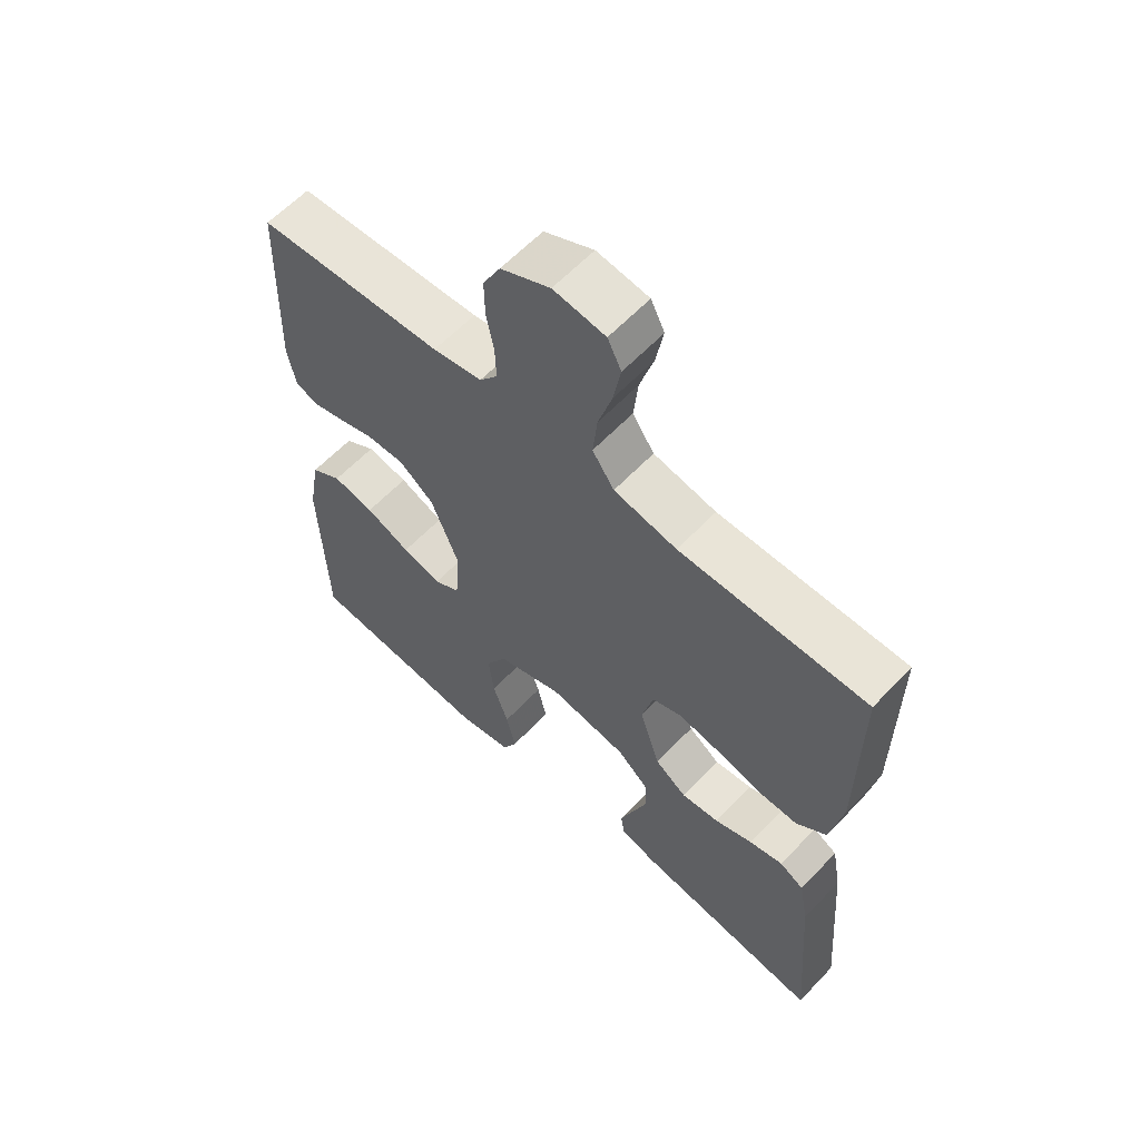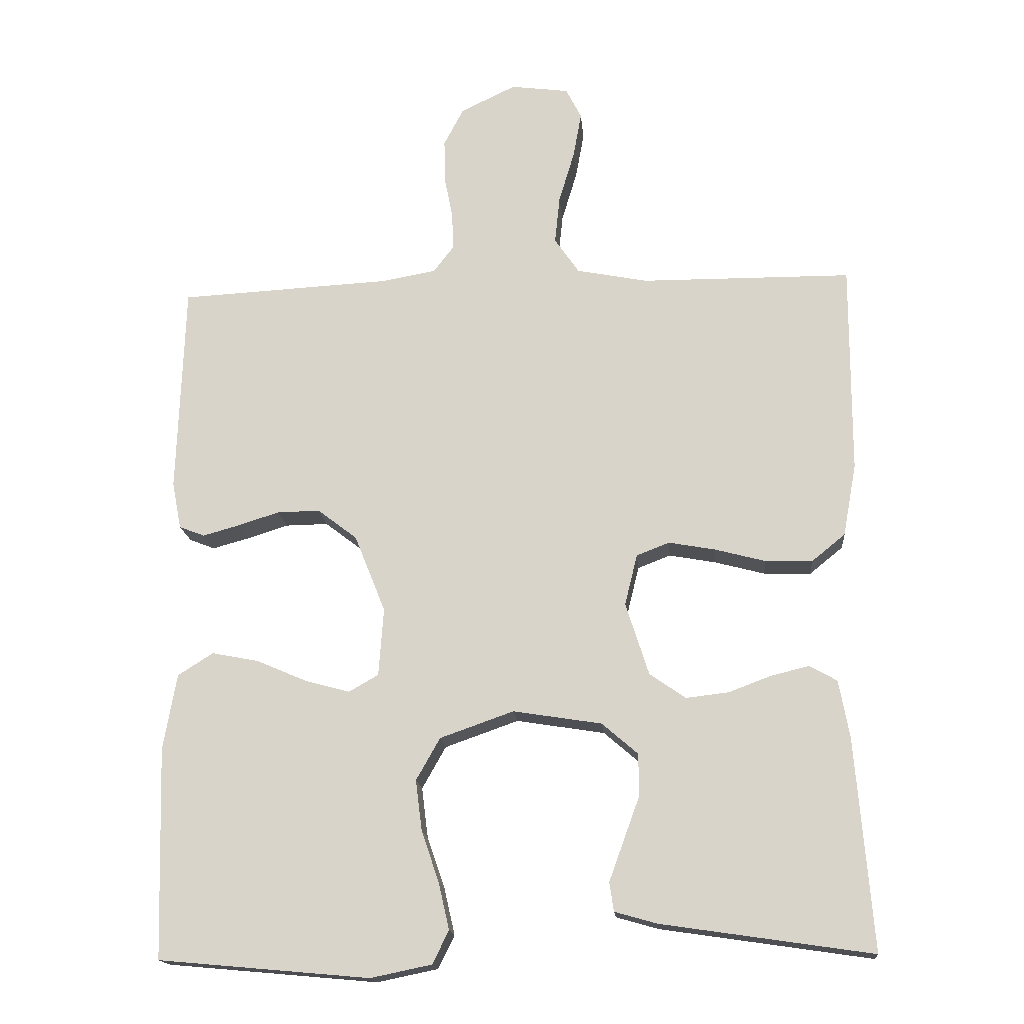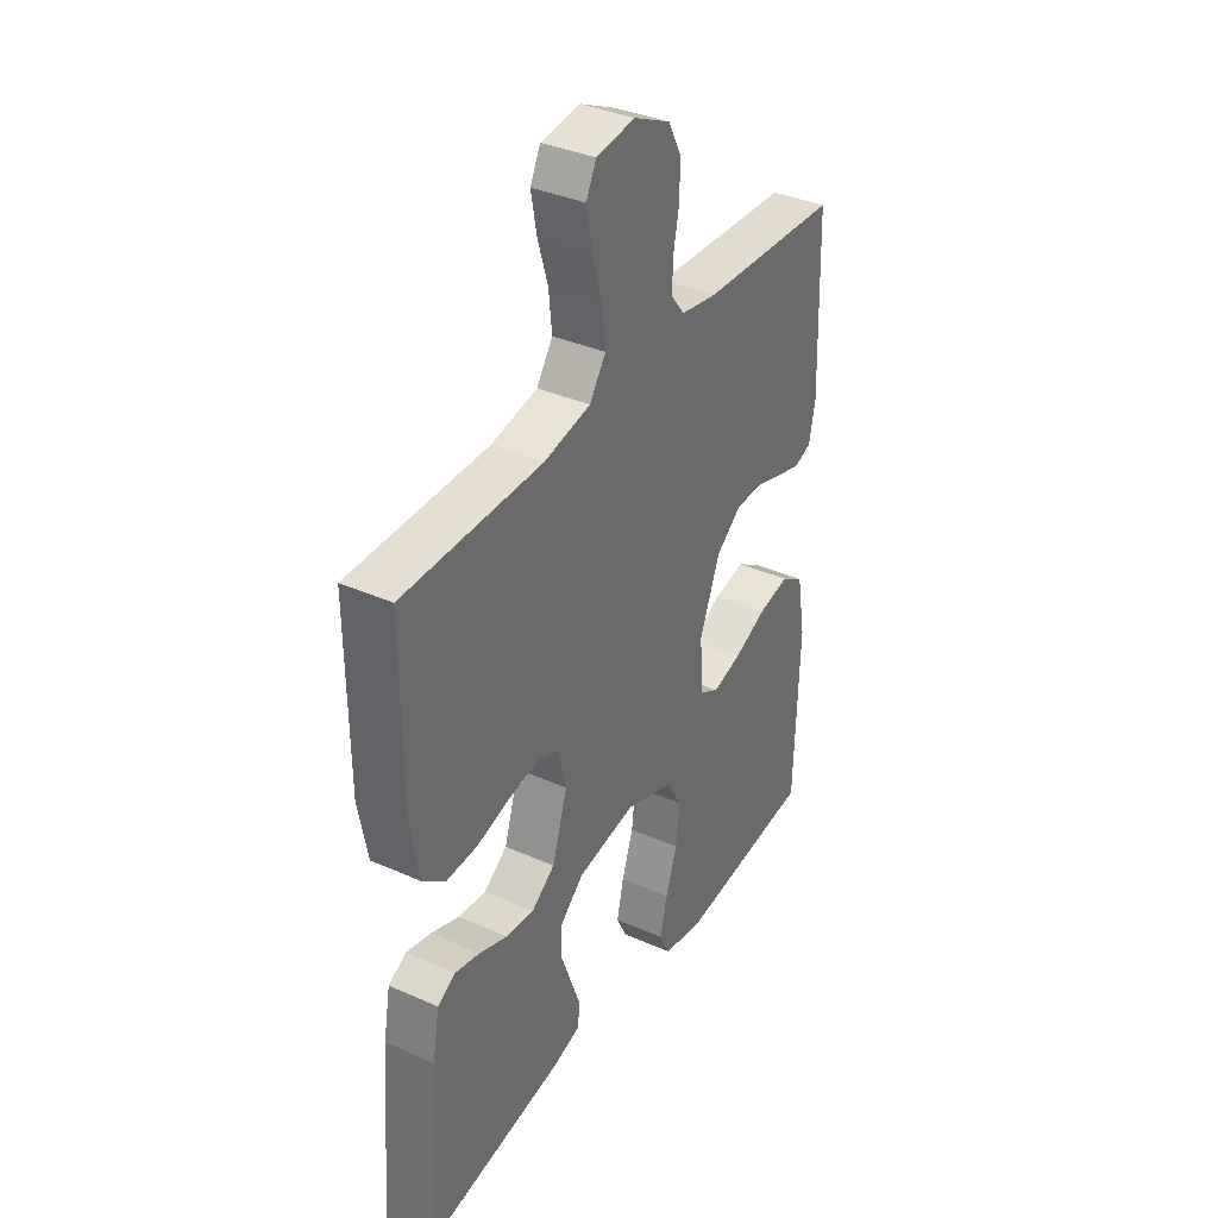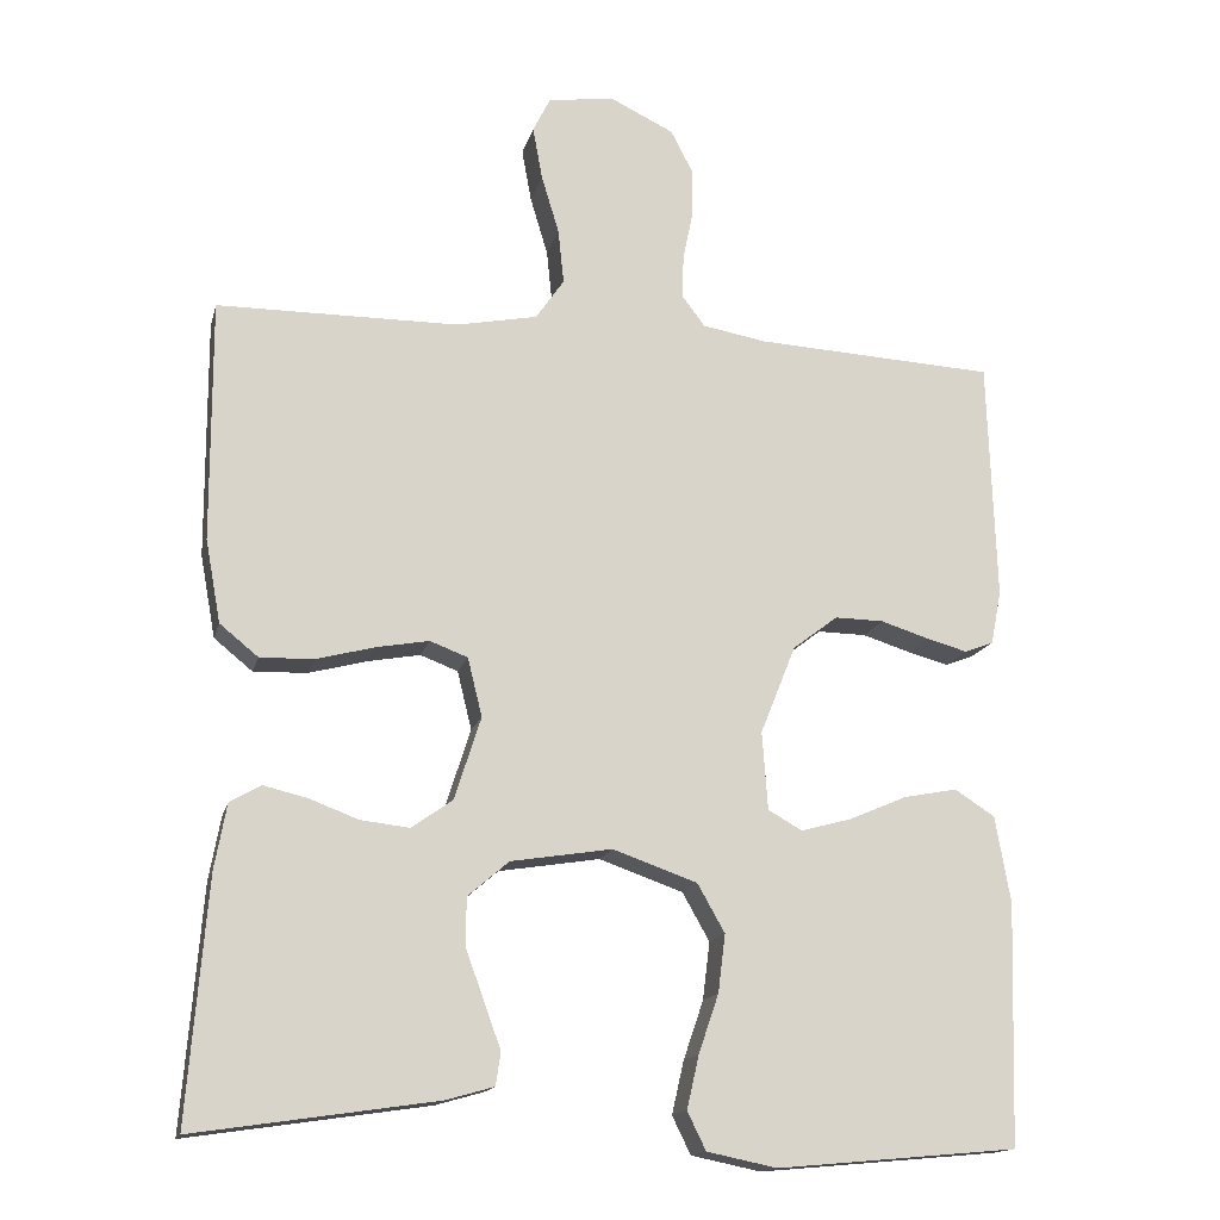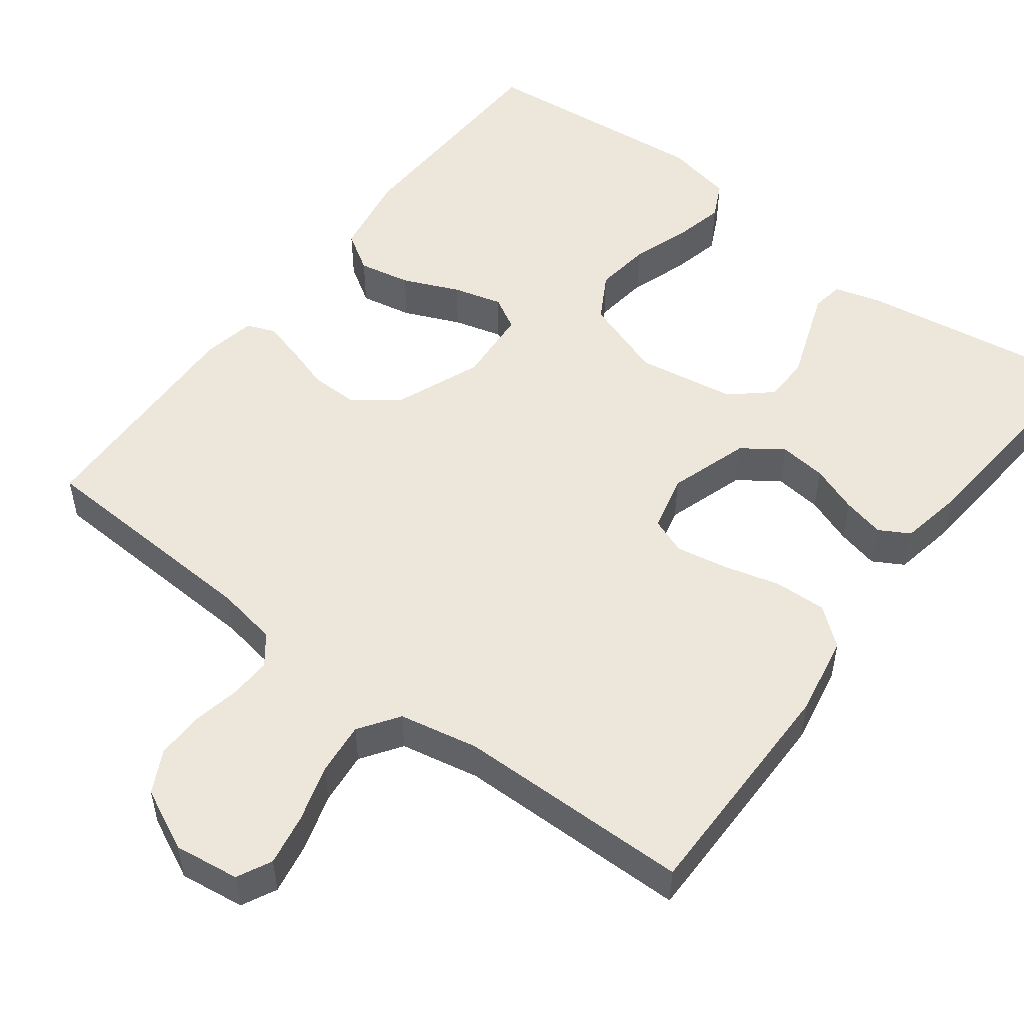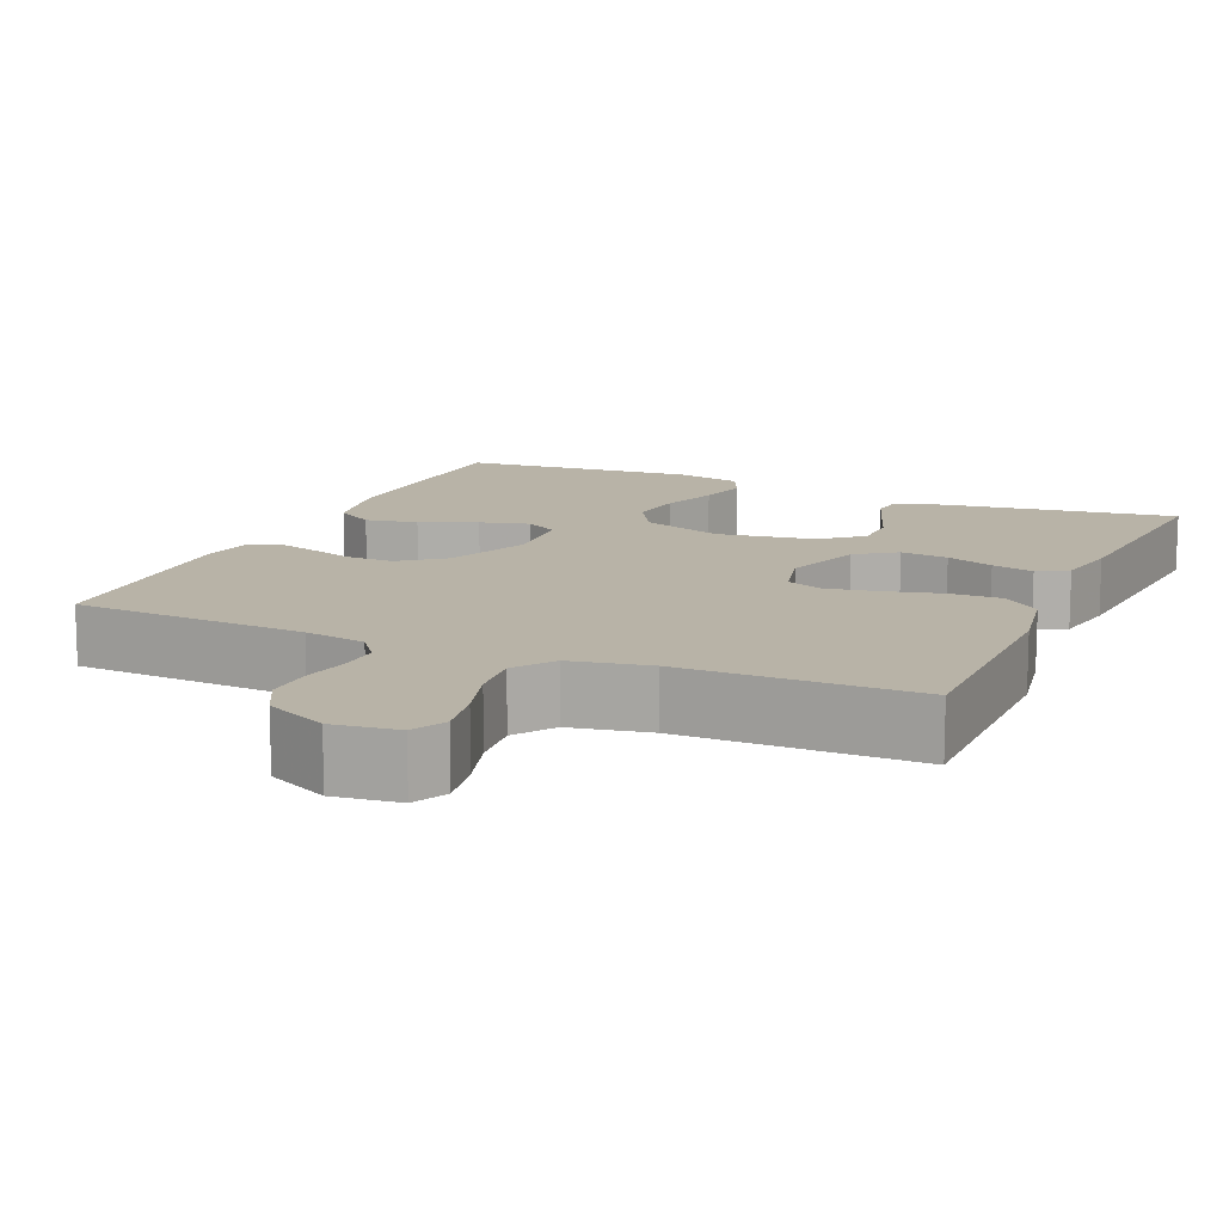
<metadata>
{"format":"obj","ext":"obj","renderer":"f3d","projection":"perspective","resolution":1024,"background":"white","views":[{"elev":60.9,"azim":43.2,"up":"+Z"},{"elev":-16.7,"azim":5.0,"up":"+Z"},{"elev":36.6,"azim":119.9,"up":"+Z"},{"elev":-15.5,"azim":166.6,"up":"+Z"},{"elev":51.9,"azim":37.1,"up":"+Y"},{"elev":12.8,"azim":23.7,"up":"+Y"}]}
</metadata>
<code>
v -0.5 0.07 -0.5
v -0.509 0.07 -0.2
v -0.49 0.07 -0.092
v -0.44 0.07 -0.06
v -0.373 0.07 -0.073
v -0.301 0.07 -0.104
v -0.238 0.07 -0.121
v -0.196 0.07 -0.097
v -0.189 0.07 0
v -0.233 0.07 0.11
v -0.289 0.07 0.153
v -0.35 0.07 0.152
v -0.41 0.07 0.133
v -0.461 0.07 0.119
v -0.497 0.07 0.133
v -0.51 0.07 0.2
v -0.5 0.07 0.5
v -0.2 0.07 0.516
v -0.121 0.07 0.53
v -0.092 0.07 0.568
v -0.094 0.07 0.621
v -0.106 0.07 0.682
v -0.107 0.07 0.743
v -0.079 0.07 0.797
v 0 0.07 0.835
v 0.083 0.07 0.824
v 0.105 0.07 0.78
v 0.093 0.07 0.714
v 0.071 0.07 0.641
v 0.064 0.07 0.573
v 0.099 0.07 0.522
v 0.2 0.07 0.502
v 0.5 0.07 0.5
v 0.499 0.07 0.2
v 0.48 0.07 0.097
v 0.432 0.07 0.058
v 0.365 0.07 0.06
v 0.293 0.07 0.079
v 0.227 0.07 0.091
v 0.18 0.07 0.073
v 0.162 0.07 0
v 0.195 0.07 -0.103
v 0.246 0.07 -0.139
v 0.307 0.07 -0.132
v 0.368 0.07 -0.109
v 0.422 0.07 -0.096
v 0.461 0.07 -0.118
v 0.476 0.07 -0.2
v 0.5 0.07 -0.5
v 0.2 0.07 -0.456
v 0.14 0.07 -0.439
v 0.134 0.07 -0.398
v 0.155 0.07 -0.34
v 0.178 0.07 -0.277
v 0.177 0.07 -0.218
v 0.126 0.07 -0.174
v 0 0.07 -0.154
v -0.105 0.07 -0.191
v -0.139 0.07 -0.251
v -0.13 0.07 -0.323
v -0.105 0.07 -0.396
v -0.09 0.07 -0.462
v -0.113 0.07 -0.509
v -0.2 0.07 -0.527
v -0.5 0 -0.5
v -0.509 0 -0.2
v -0.49 0 -0.092
v -0.44 0 -0.06
v -0.373 0 -0.073
v -0.301 0 -0.104
v -0.238 0 -0.121
v -0.196 0 -0.097
v -0.189 0 0
v -0.233 0 0.11
v -0.289 0 0.153
v -0.35 0 0.152
v -0.41 0 0.133
v -0.461 0 0.119
v -0.497 0 0.133
v -0.51 0 0.2
v -0.5 0 0.5
v -0.2 0 0.516
v -0.121 0 0.53
v -0.092 0 0.568
v -0.094 0 0.621
v -0.106 0 0.682
v -0.107 0 0.743
v -0.079 0 0.797
v 0 0 0.835
v 0.083 0 0.824
v 0.105 0 0.78
v 0.093 0 0.714
v 0.071 0 0.641
v 0.064 0 0.573
v 0.099 0 0.522
v 0.2 0 0.502
v 0.5 0 0.5
v 0.499 0 0.2
v 0.48 0 0.097
v 0.432 0 0.058
v 0.365 0 0.06
v 0.293 0 0.079
v 0.227 0 0.091
v 0.18 0 0.073
v 0.162 0 0
v 0.195 0 -0.103
v 0.246 0 -0.139
v 0.307 0 -0.132
v 0.368 0 -0.109
v 0.422 0 -0.096
v 0.461 0 -0.118
v 0.476 0 -0.2
v 0.5 0 -0.5
v 0.2 0 -0.456
v 0.14 0 -0.439
v 0.134 0 -0.398
v 0.155 0 -0.34
v 0.178 0 -0.277
v 0.177 0 -0.218
v 0.126 0 -0.174
v 0 0 -0.154
v -0.105 0 -0.191
v -0.139 0 -0.251
v -0.13 0 -0.323
v -0.105 0 -0.396
v -0.09 0 -0.462
v -0.113 0 -0.509
v -0.2 0 -0.527
f 60 61 62 63
f 59 60 63 64
f 51 52 53 54
f 49 50 51 54
f 49 54 55
f 48 49 55
f 47 48 55 56
f 44 45 46 47
f 43 44 47 56
f 35 36 37 38
f 35 38 39
f 32 33 34 35
f 31 32 35 39
f 30 31 39 40
f 26 27 28 29
f 26 29 30
f 25 26 30
f 21 22 23 24
f 20 21 24 25
f 15 16 17 18
f 15 18 19
f 12 13 14 15
f 12 15 19
f 11 12 19 20
f 3 4 5 6
f 3 6 7
f 2 3 7
f 59 64 1 2
f 58 59 2 7
f 57 58 7 8
f 42 43 56 57
f 41 42 57 8
f 40 41 8 9
f 20 25 30 40
f 10 11 20 40
f 9 10 40
f 127 126 125 124
f 128 127 124 123
f 118 117 116 115
f 118 115 114 113
f 119 118 113
f 119 113 112
f 120 119 112 111
f 111 110 109 108
f 120 111 108 107
f 102 101 100 99
f 103 102 99
f 99 98 97 96
f 103 99 96 95
f 104 103 95 94
f 93 92 91 90
f 94 93 90
f 94 90 89
f 88 87 86 85
f 89 88 85 84
f 82 81 80 79
f 83 82 79
f 79 78 77 76
f 83 79 76
f 84 83 76 75
f 70 69 68 67
f 71 70 67
f 71 67 66
f 66 65 128 123
f 71 66 123 122
f 72 71 122 121
f 121 120 107 106
f 72 121 106 105
f 73 72 105 104
f 104 94 89 84
f 104 84 75 74
f 104 74 73
f 1 65 66 2
f 2 66 67 3
f 3 67 68 4
f 4 68 69 5
f 5 69 70 6
f 6 70 71 7
f 7 71 72 8
f 8 72 73 9
f 9 73 74 10
f 10 74 75 11
f 11 75 76 12
f 12 76 77 13
f 13 77 78 14
f 14 78 79 15
f 15 79 80 16
f 16 80 81 17
f 17 81 82 18
f 18 82 83 19
f 19 83 84 20
f 20 84 85 21
f 21 85 86 22
f 22 86 87 23
f 23 87 88 24
f 24 88 89 25
f 25 89 90 26
f 26 90 91 27
f 27 91 92 28
f 28 92 93 29
f 29 93 94 30
f 30 94 95 31
f 31 95 96 32
f 32 96 97 33
f 33 97 98 34
f 34 98 99 35
f 35 99 100 36
f 36 100 101 37
f 37 101 102 38
f 38 102 103 39
f 39 103 104 40
f 40 104 105 41
f 41 105 106 42
f 42 106 107 43
f 43 107 108 44
f 44 108 109 45
f 45 109 110 46
f 46 110 111 47
f 47 111 112 48
f 48 112 113 49
f 49 113 114 50
f 50 114 115 51
f 51 115 116 52
f 52 116 117 53
f 53 117 118 54
f 54 118 119 55
f 55 119 120 56
f 56 120 121 57
f 57 121 122 58
f 58 122 123 59
f 59 123 124 60
f 60 124 125 61
f 61 125 126 62
f 62 126 127 63
f 63 127 128 64
f 64 128 65 1

</code>
